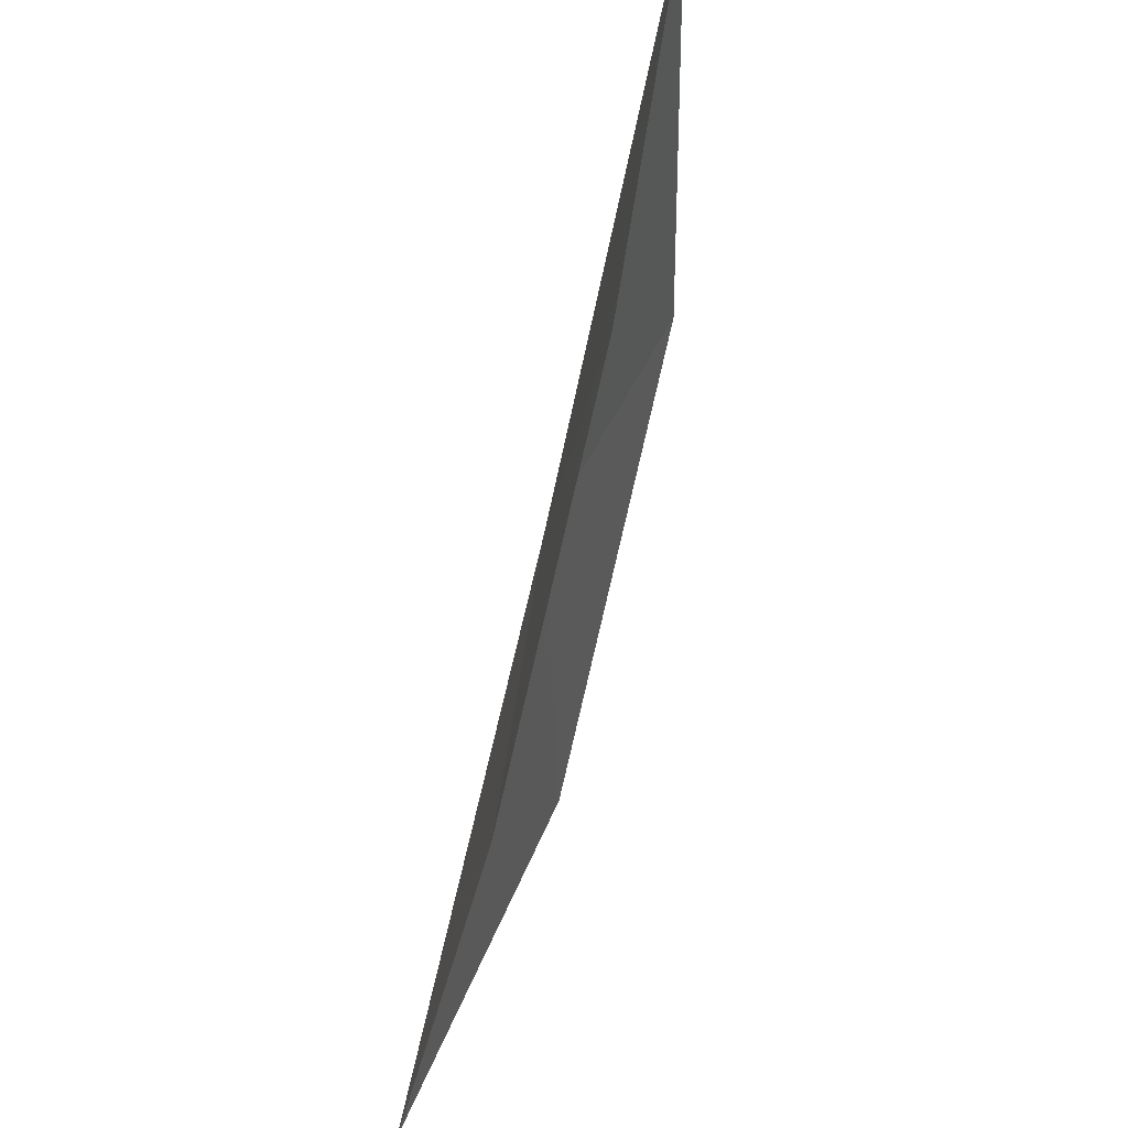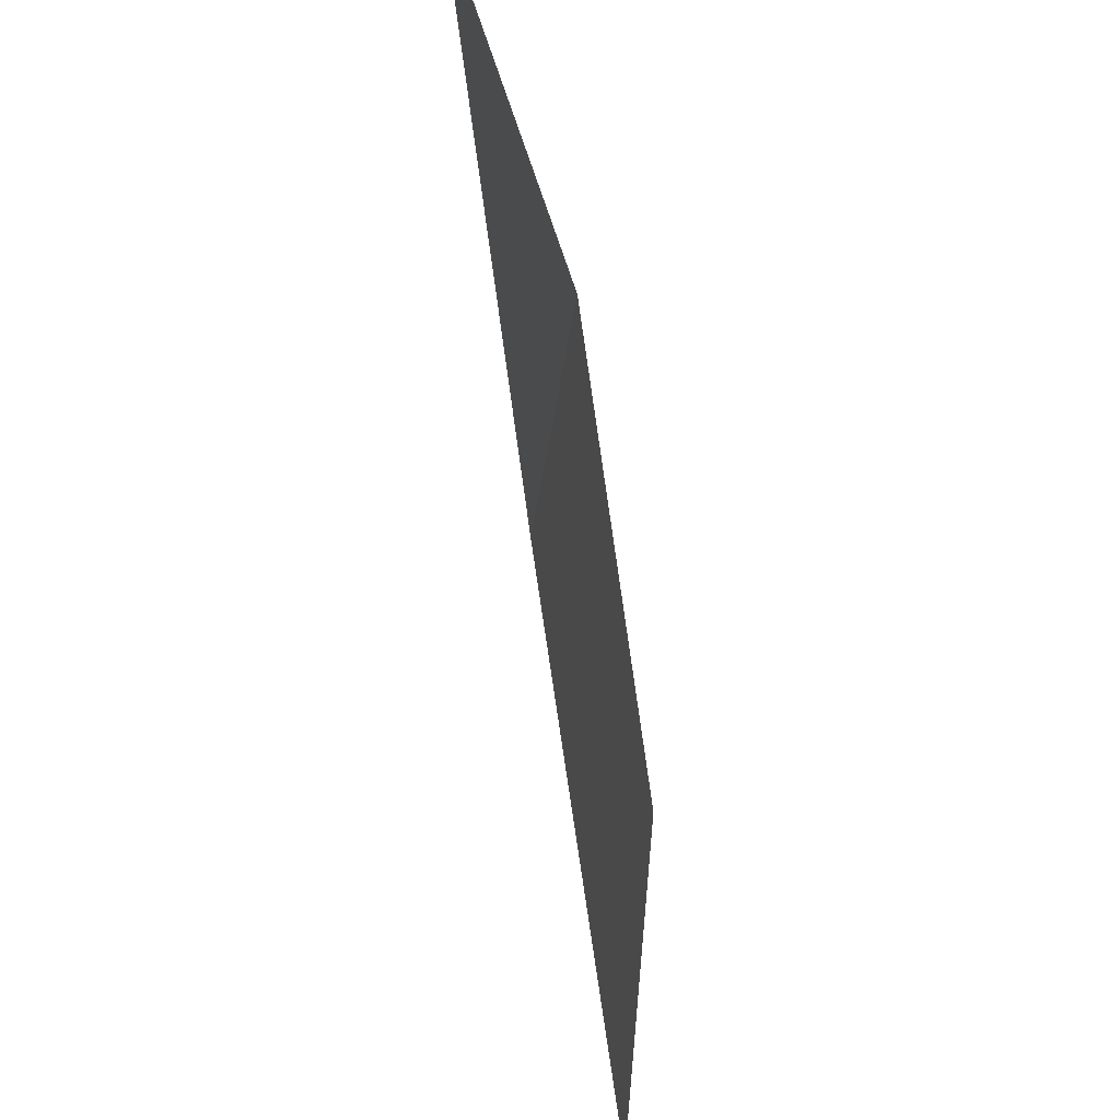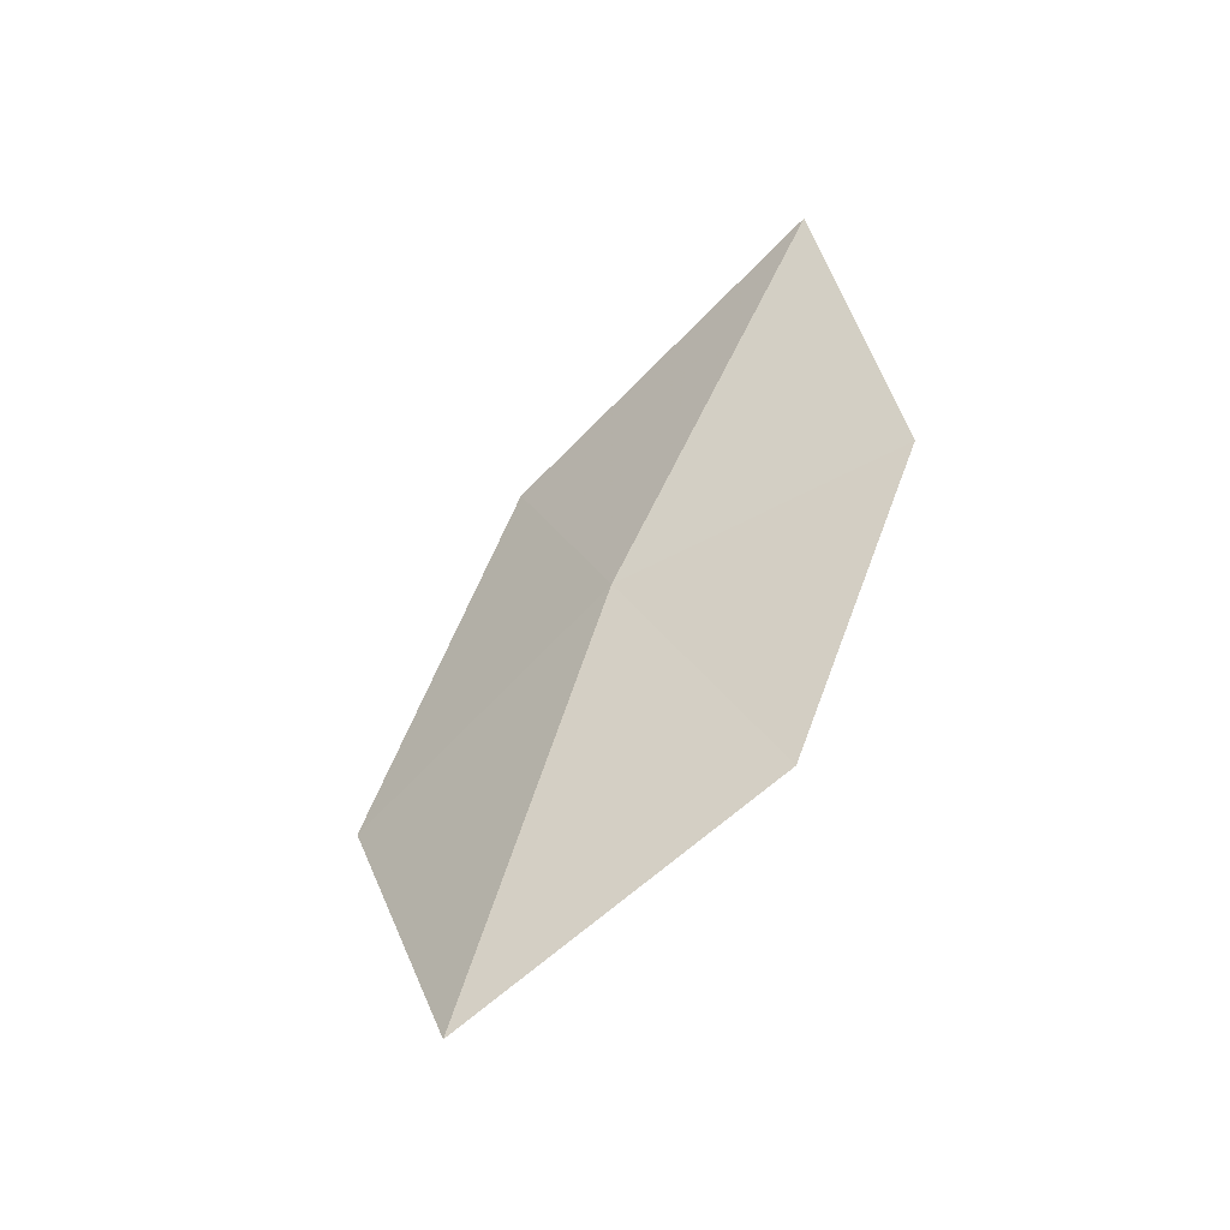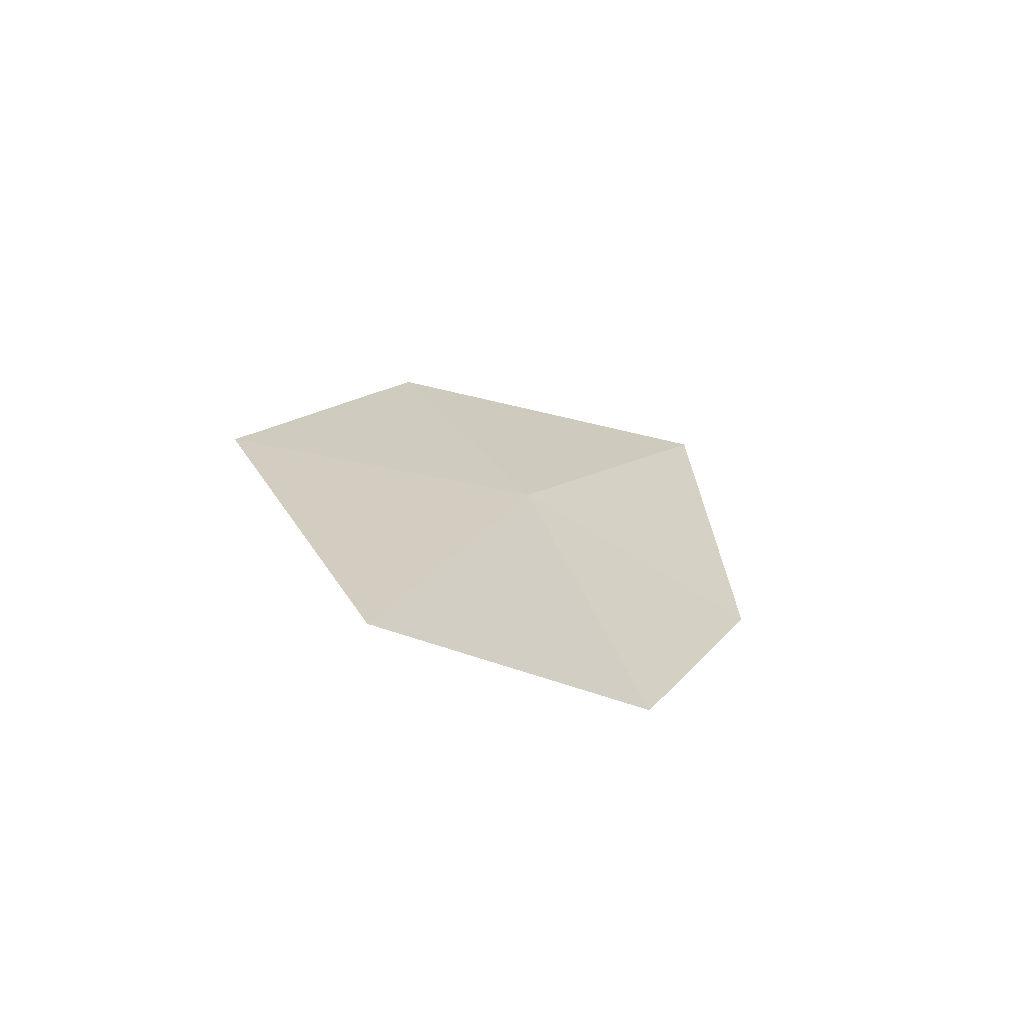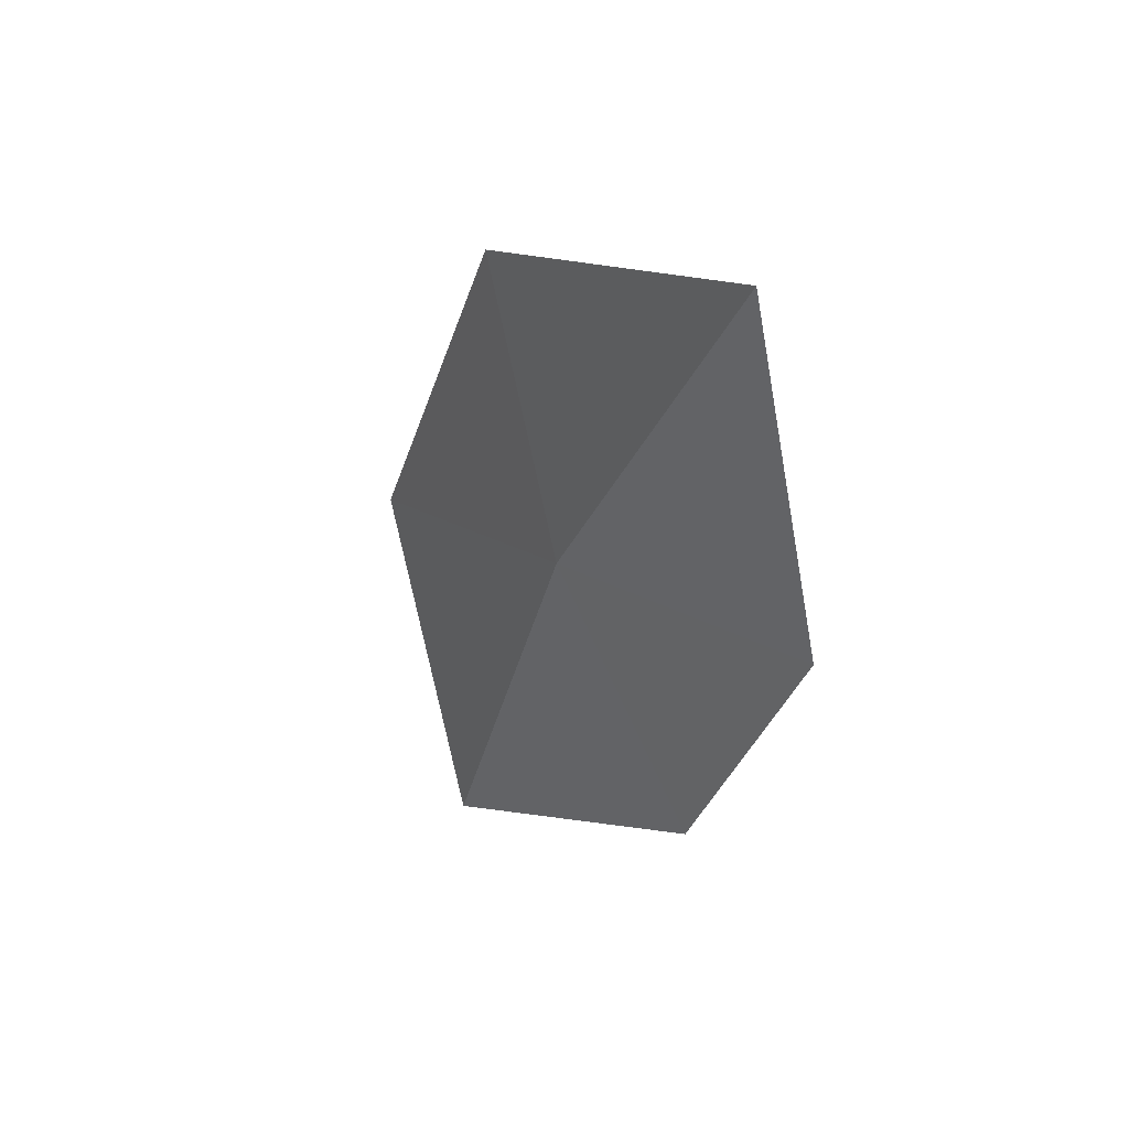
<metadata>
{"format":"obj","ext":"obj","renderer":"f3d","projection":"perspective","resolution":1024,"background":"white","views":[{"elev":68.3,"azim":-165.4,"up":"+Y"},{"elev":65.0,"azim":170.8,"up":"+Y"},{"elev":-48.6,"azim":124.9,"up":"+Z"},{"elev":-65.6,"azim":62.7,"up":"+Z"},{"elev":37.4,"azim":137.5,"up":"+Z"}]}
</metadata>
<code>
v 1.5 -1.664 22.28
v 1.427 -1.928 22.79
v 1.427 -2.252 22.08
v 1.5 -1.228 23.04
v 1.5 -1.962 21.46
v 1.427 -1.114 22.34
v 1.427 -1.383 21.75
f 1 3 2
f 1 2 4
f 1 5 3
f 1 4 6
f 1 7 5
f 1 6 7

</code>
